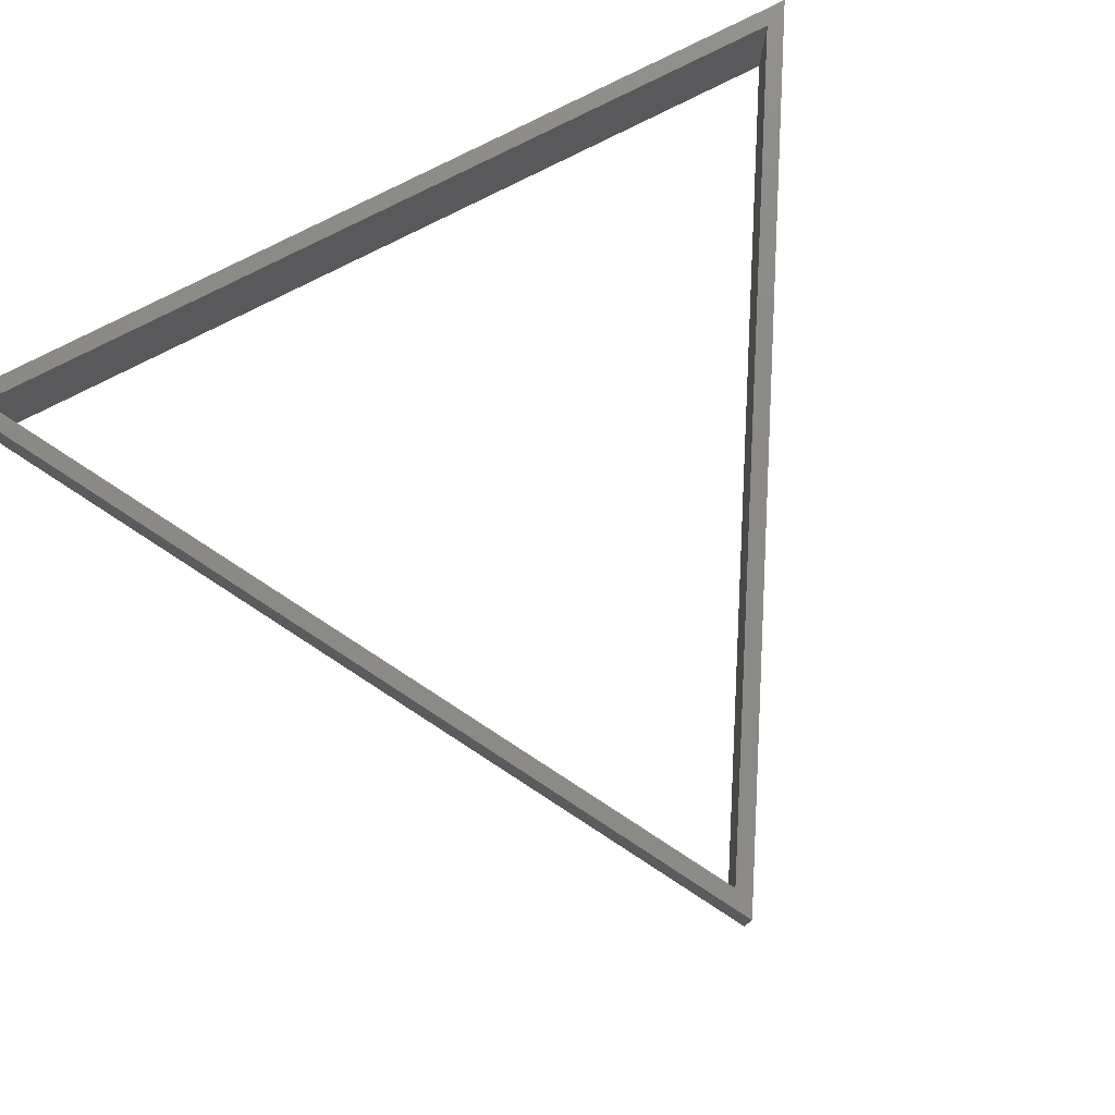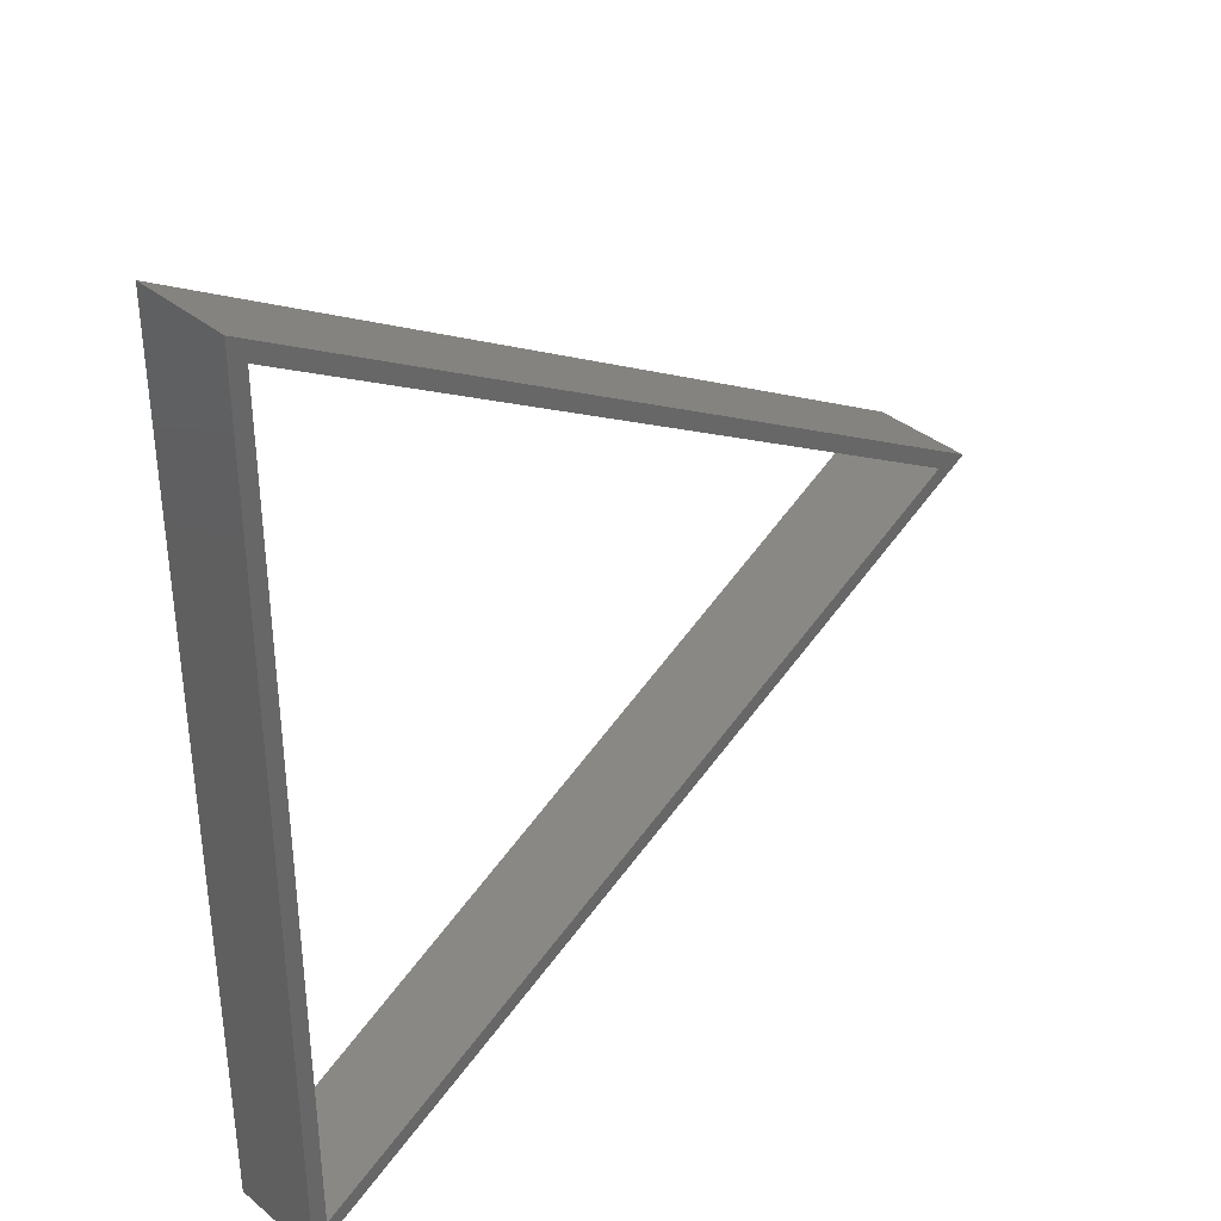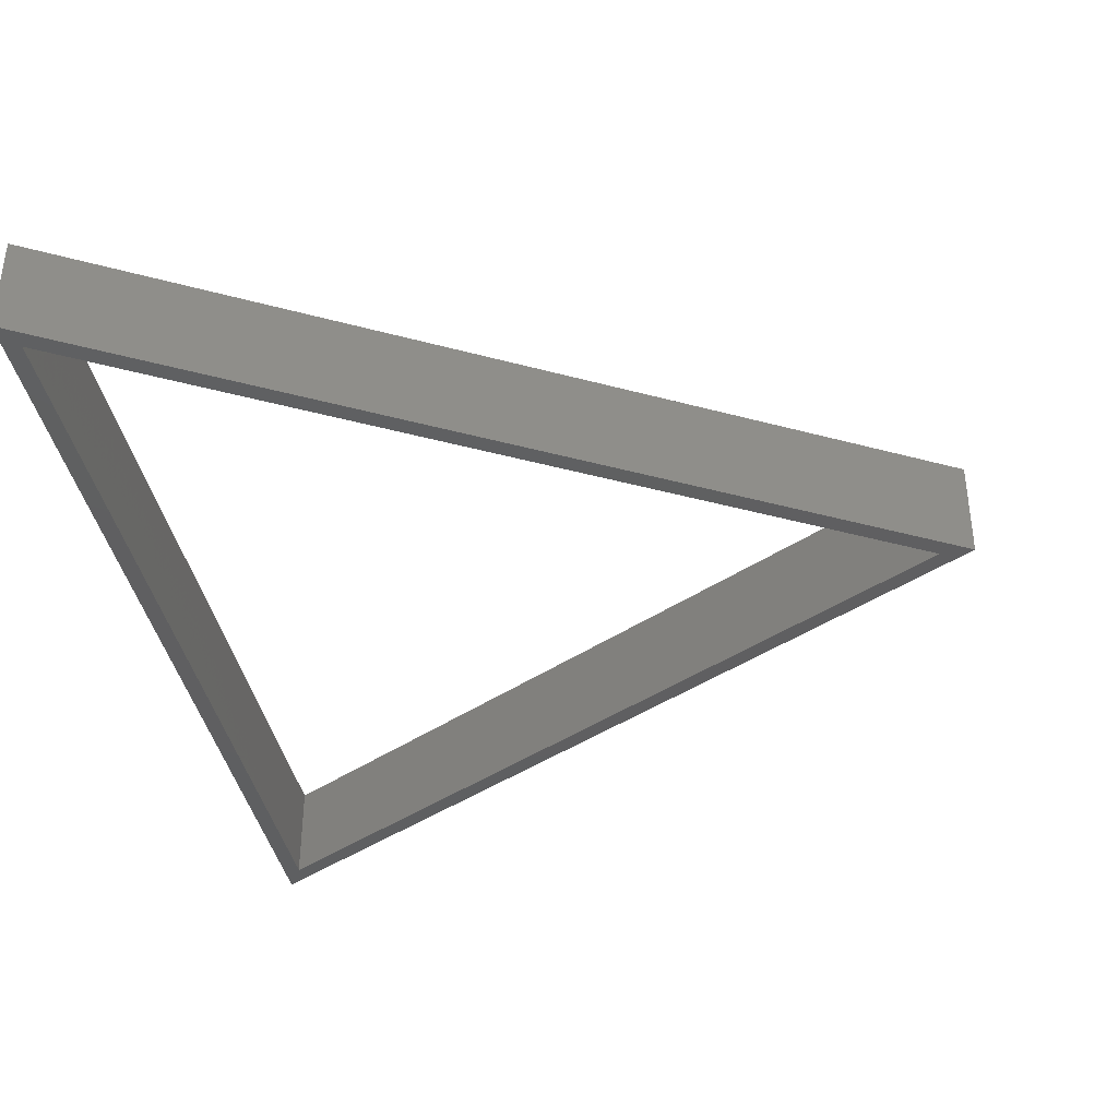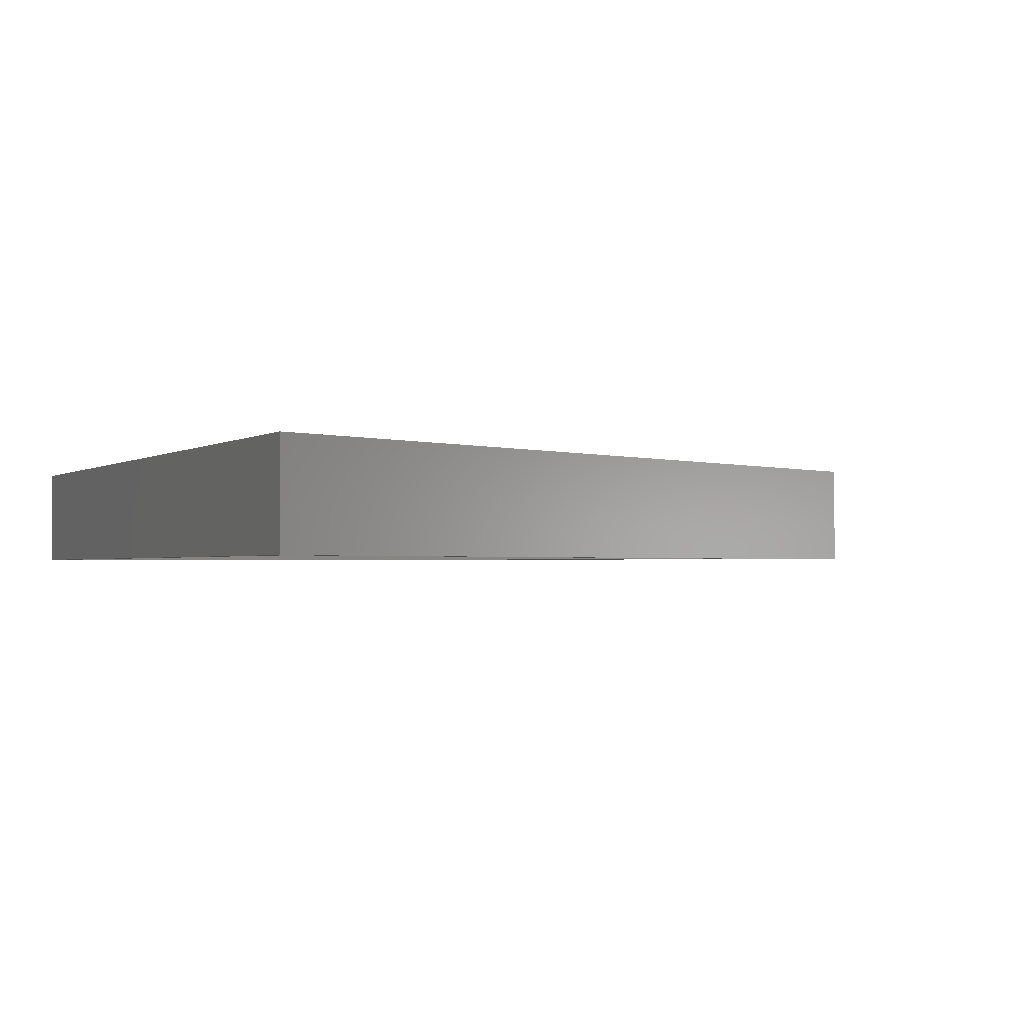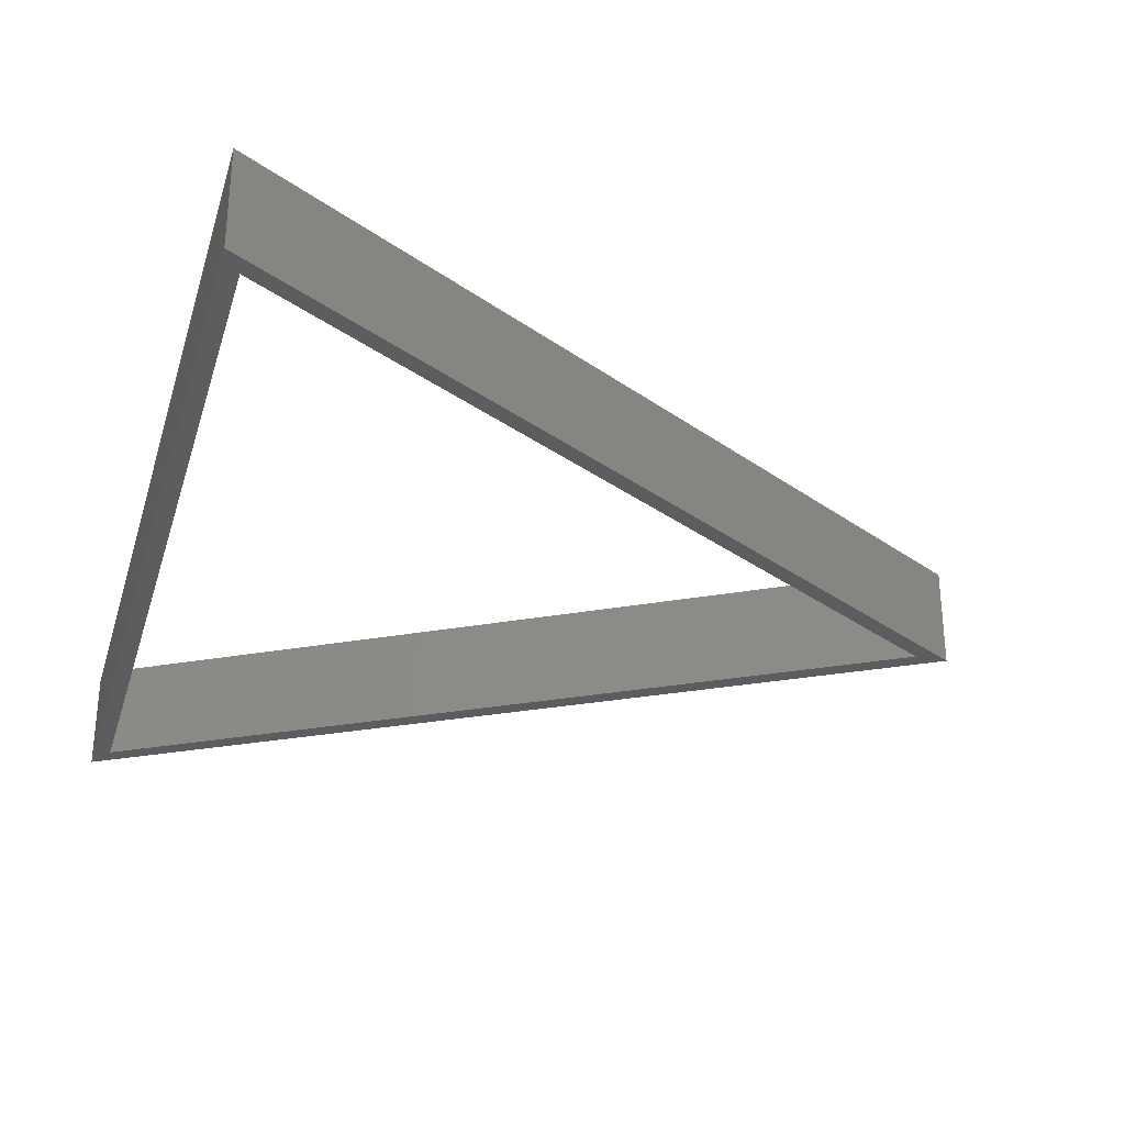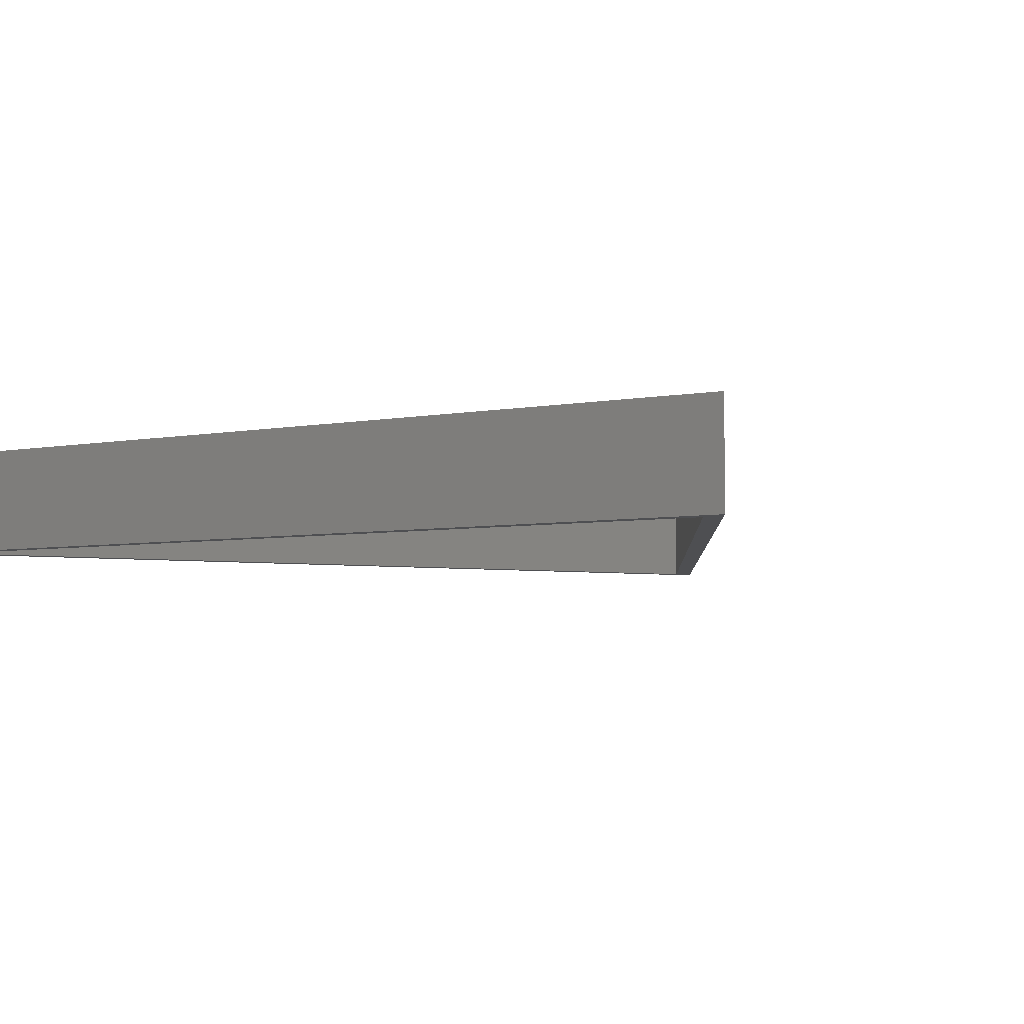
<metadata>
{"format":"stl","ext":"stl","renderer":"f3d","projection":"perspective","resolution":1024,"background":"white","views":[{"elev":78.1,"azim":63.0,"up":"+Z"},{"elev":36.9,"azim":-43.5,"up":"+Y"},{"elev":-38.8,"azim":11.0,"up":"+Z"},{"elev":-1.5,"azim":-23.0,"up":"+Z"},{"elev":-31.0,"azim":-15.7,"up":"+Z"},{"elev":-4.7,"azim":-57.2,"up":"+Z"}]}
</metadata>
<code>
# stl→obj: 12 verts, 24 faces
v -24 -27.71 -3
v -24 -27.71 3
v -24 27.71 3
v -24 27.71 -3
v 24 0 3
v 24 0 -3
v -23 -25.98 -3
v -23 -25.98 3
v 22 0 3
v 22 0 -3
v -23 25.98 3
v -23 25.98 -3
f 1 2 3
f 1 3 4
f 4 3 5
f 4 5 6
f 6 5 2
f 6 2 1
f 7 8 9
f 7 9 10
f 10 9 11
f 10 11 12
f 12 11 8
f 12 8 7
f 11 2 8
f 9 2 5
f 5 11 9
f 9 8 2
f 3 2 11
f 5 3 11
f 4 12 7
f 10 12 4
f 1 4 7
f 10 4 6
f 6 1 7
f 7 10 6

</code>
